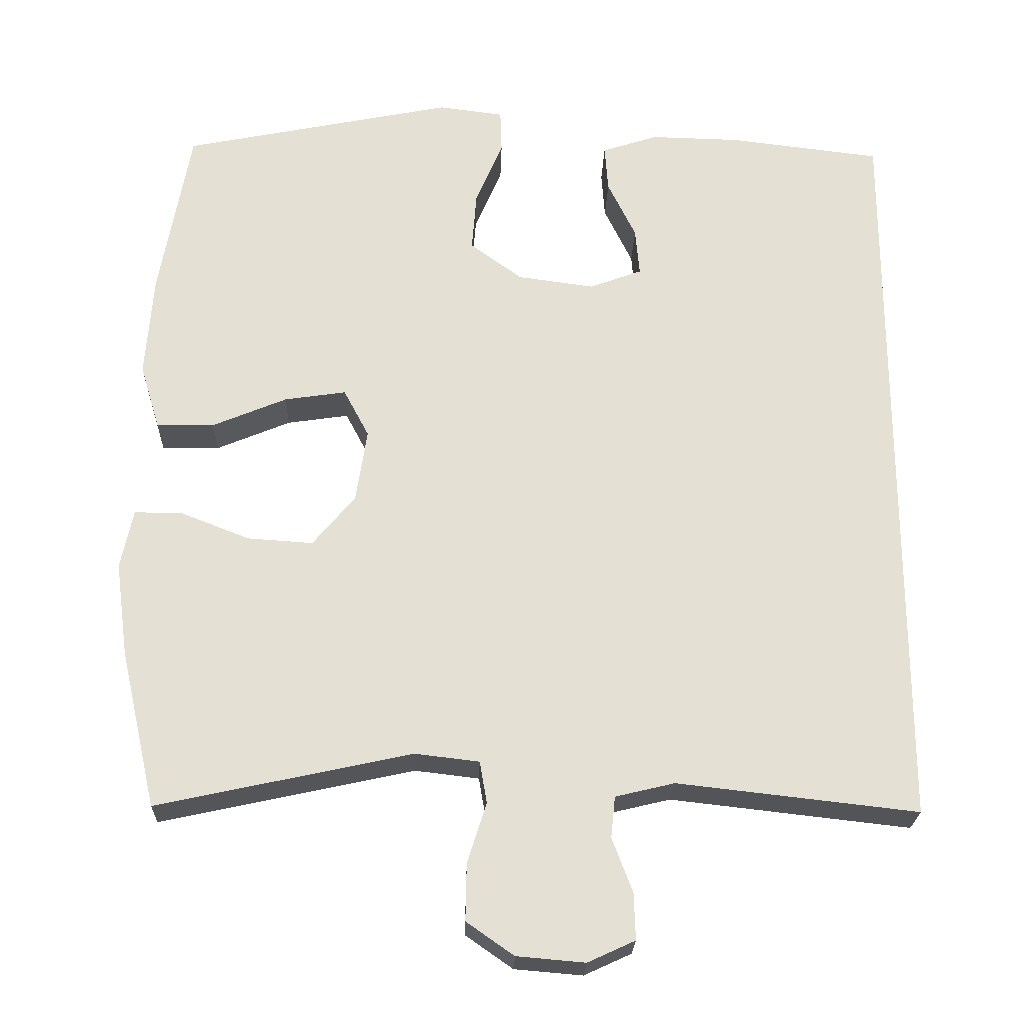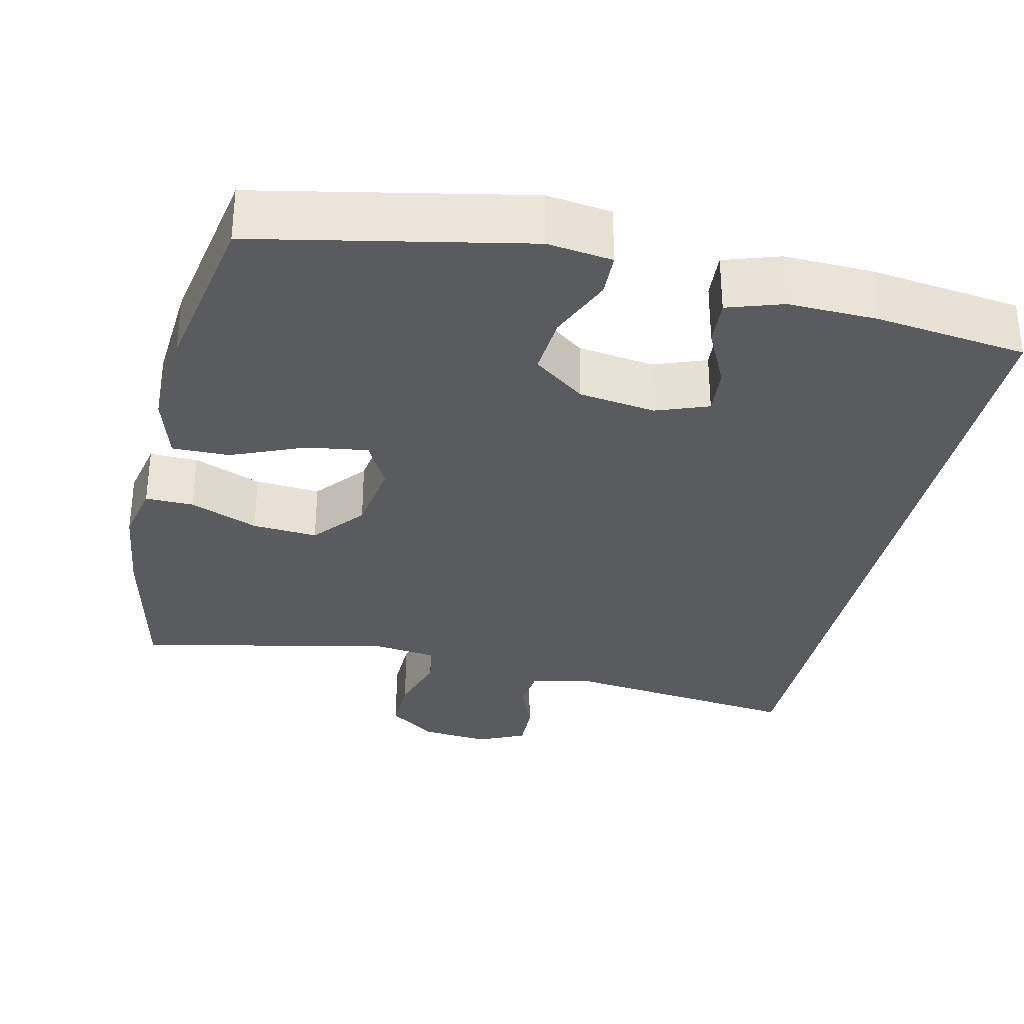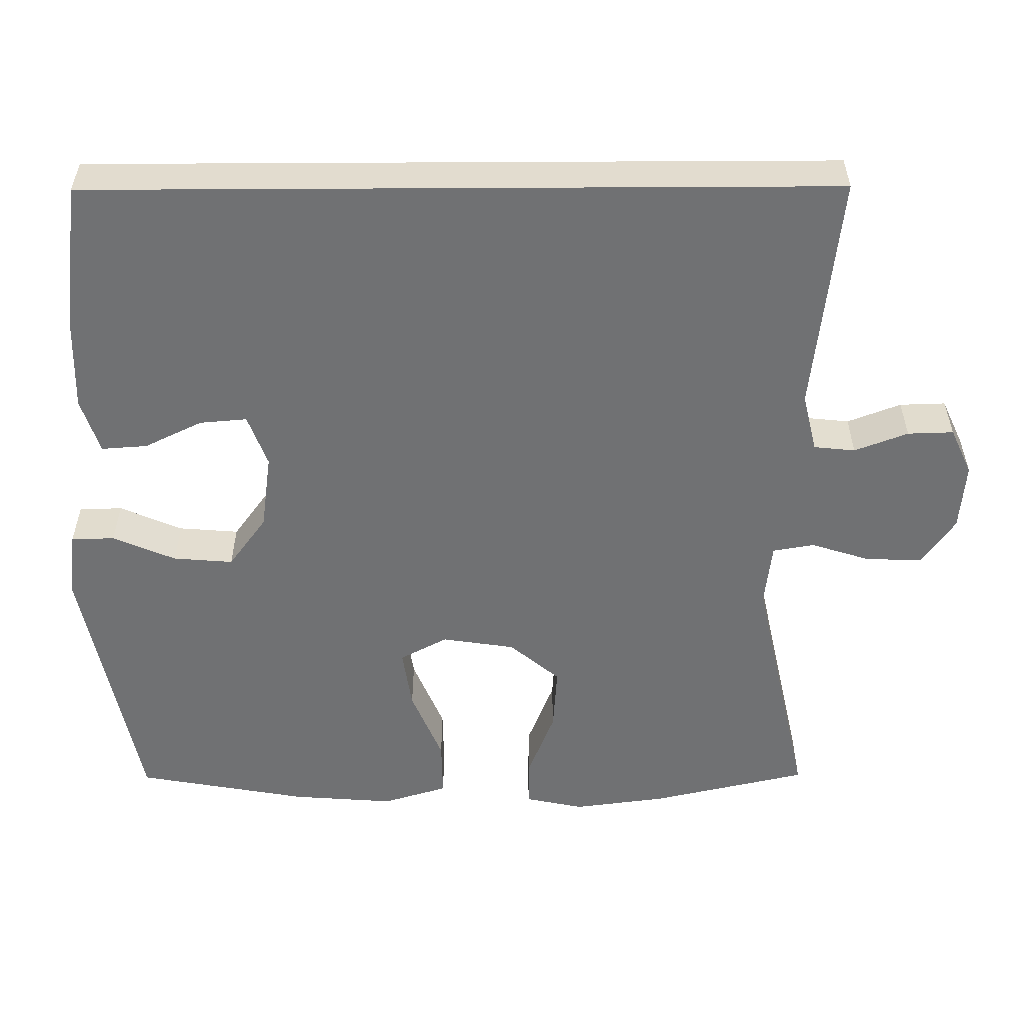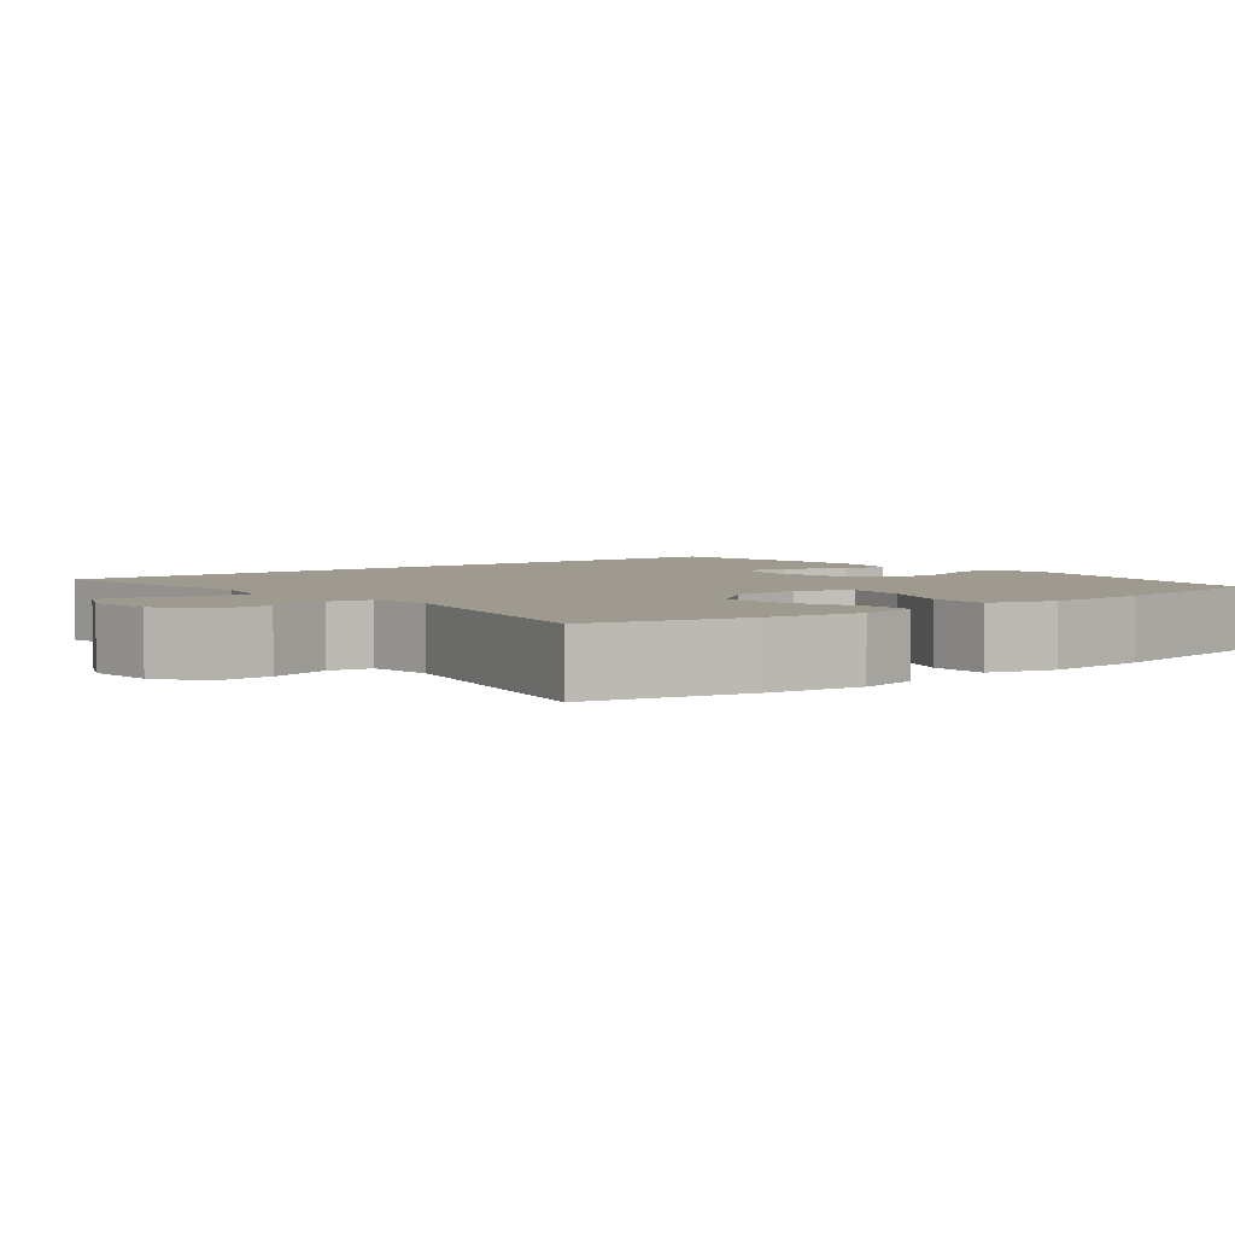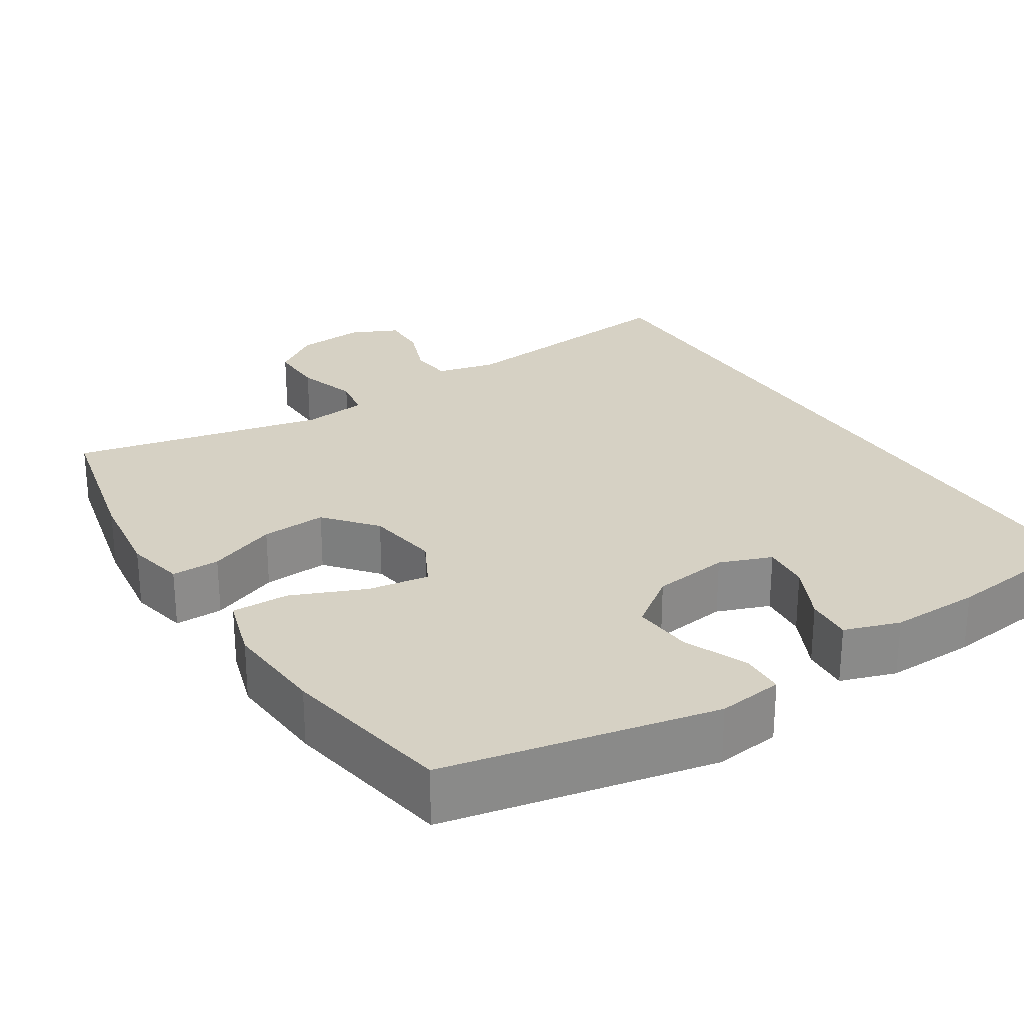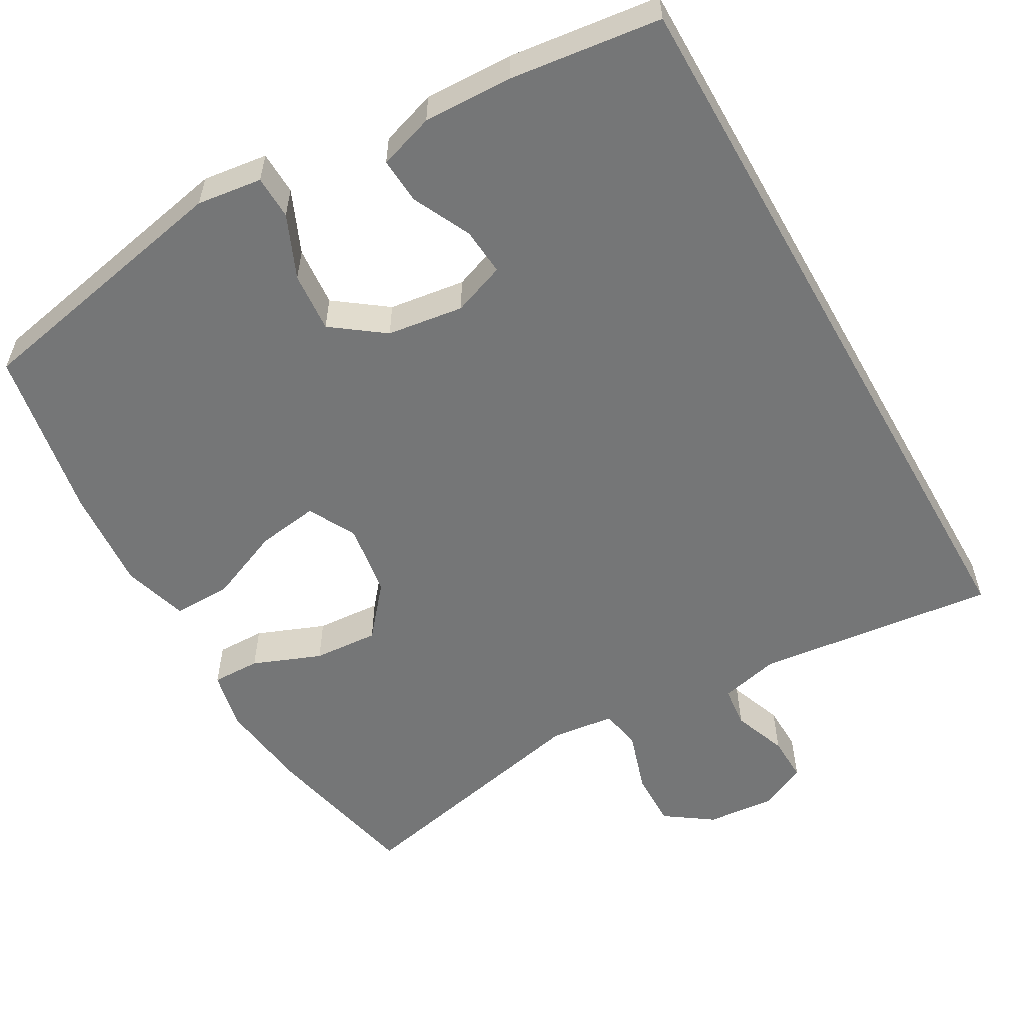
<metadata>
{"format":"obj","ext":"obj","renderer":"f3d","projection":"perspective","resolution":1024,"background":"white","views":[{"elev":-23.6,"azim":-1.6,"up":"+Z"},{"elev":-32.7,"azim":-12.9,"up":"+Y"},{"elev":-55.2,"azim":90.3,"up":"+Y"},{"elev":3.9,"azim":-128.5,"up":"+Y"},{"elev":26.7,"azim":-32.4,"up":"+Y"},{"elev":-56.7,"azim":29.5,"up":"+Y"}]}
</metadata>
<code>
o path4
v -0.5348 0.0375 0.2827
v -0.5449 0.0375 0.1456
v -0.5185 0.0375 0.05855
v -0.4416 0.0375 0.05966
v -0.3426 0.0375 0.101
v -0.2605 0.0375 0.1132
v -0.2266 0.0375 0.04911
v -0.2416 0.0375 -0.04895
v -0.2982 0.0375 -0.1165
v -0.3854 0.0375 -0.1106
v -0.4767 0.0375 -0.07461
v -0.5413 0.0375 -0.07363
v -0.558 0.0375 -0.1528
v -0.5415 0.0375 -0.2777
v -0.4936 0.0375 -0.4882
v -0.154 0.0375 -0.4144
v -0.06834 0.0375 -0.4246
v -0.05867 0.0375 -0.4807
v -0.0842 0.0375 -0.5615
v -0.08547 0.0375 -0.6366
v -0.02224 0.0375 -0.6809
v 0.06881 0.0375 -0.6887
v 0.1318 0.0375 -0.6597
v 0.1299 0.0375 -0.5979
v 0.1026 0.0375 -0.5259
v 0.1083 0.0375 -0.4706
v 0.1874 0.0375 -0.4516
v 0.5081 0.0375 -0.4882
v 0.5081 0.0375 0.5137
v 0.3049 0.0375 0.5384
v 0.185 0.0375 0.5414
v 0.1107 0.0375 0.5169
v 0.1151 0.0375 0.455
v 0.1527 0.0375 0.3774
v 0.1582 0.0375 0.3135
v 0.088 0.0375 0.2875
v -0.01447 0.0375 0.3015
v -0.08401 0.0375 0.3527
v -0.07765 0.0375 0.4333
v -0.04133 0.0375 0.5178
v -0.04322 0.0375 0.5762
v -0.1305 0.0375 0.5875
v -0.4936 0.0375 0.5137
v -0.5348 -0.0375 0.2827
v -0.5449 -0.0375 0.1456
v -0.5185 -0.0375 0.05855
v -0.4416 -0.0375 0.05966
v -0.3426 -0.0375 0.101
v -0.2605 -0.0375 0.1132
v -0.2266 -0.0375 0.04911
v -0.2416 -0.0375 -0.04895
v -0.2982 -0.0375 -0.1165
v -0.3854 -0.0375 -0.1106
v -0.4767 -0.0375 -0.07461
v -0.5413 -0.0375 -0.07363
v -0.558 -0.0375 -0.1528
v -0.5415 -0.0375 -0.2777
v -0.4936 -0.0375 -0.4882
v -0.154 -0.0375 -0.4144
v -0.06834 -0.0375 -0.4246
v -0.05867 -0.0375 -0.4807
v -0.0842 -0.0375 -0.5615
v -0.08547 -0.0375 -0.6366
v -0.02224 -0.0375 -0.6809
v 0.06881 -0.0375 -0.6887
v 0.1318 -0.0375 -0.6597
v 0.1299 -0.0375 -0.5979
v 0.1026 -0.0375 -0.5259
v 0.1083 -0.0375 -0.4706
v 0.1874 -0.0375 -0.4516
v 0.5081 -0.0375 -0.4882
v 0.5081 -0.0375 0.5137
v 0.3049 -0.0375 0.5384
v 0.185 -0.0375 0.5414
v 0.1107 -0.0375 0.5169
v 0.1151 -0.0375 0.455
v 0.1527 -0.0375 0.3774
v 0.1582 -0.0375 0.3135
v 0.088 -0.0375 0.2875
v -0.01447 -0.0375 0.3015
v -0.08401 -0.0375 0.3527
v -0.07765 -0.0375 0.4333
v -0.04133 -0.0375 0.5178
v -0.04322 -0.0375 0.5762
v -0.1305 -0.0375 0.5875
v -0.4936 -0.0375 0.5137
v 0.5081 0.0375 -0.4882
v 0.5081 0.0375 -0.4882
v 0.5081 0.0375 0.5137
v 0.5081 0.0375 0.5137
v 0.3049 0.0375 0.5384
v 0.1874 0.0375 -0.4516
v 0.185 0.0375 0.5414
v 0.1083 0.0375 -0.4706
v 0.1083 0.0375 -0.4706
v 0.1527 0.0375 0.3774
v 0.1582 0.0375 0.3135
v 0.1582 0.0375 0.3135
v 0.1107 0.0375 0.5169
v 0.1107 0.0375 0.5169
v 0.088 0.0375 0.2875
v 0.1151 0.0375 0.455
v 0.06881 0.0375 -0.6887
v 0.1318 0.0375 -0.6597
v 0.1318 0.0375 -0.6597
v 0.1299 0.0375 -0.5979
v 0.1026 0.0375 -0.5259
v -0.01447 0.0375 0.3015
v -0.02224 0.0375 -0.6809
v -0.08401 0.0375 0.3527
v -0.08547 0.0375 -0.6366
v -0.07765 0.0375 0.4333
v -0.04133 0.0375 0.5178
v -0.04322 0.0375 0.5762
v -0.04322 0.0375 0.5762
v -0.1305 0.0375 0.5875
v -0.0842 0.0375 -0.5615
v -0.05867 0.0375 -0.4807
v -0.06834 0.0375 -0.4246
v -0.06834 0.0375 -0.4246
v -0.154 0.0375 -0.4144
v -0.2266 0.0375 0.04911
v -0.2416 0.0375 -0.04895
v -0.2605 0.0375 0.1132
v -0.2605 0.0375 0.1132
v -0.2982 0.0375 -0.1165
v -0.3426 0.0375 0.101
v -0.3854 0.0375 -0.1106
v -0.4416 0.0375 0.05966
v -0.4767 0.0375 -0.07461
v -0.4936 0.0375 -0.4882
v -0.4936 0.0375 -0.4882
v -0.5185 0.0375 0.05855
v -0.5185 0.0375 0.05855
v -0.4936 0.0375 0.5137
v -0.4936 0.0375 0.5137
v -0.5413 0.0375 -0.07363
v -0.5413 0.0375 -0.07363
v -0.5348 0.0375 0.2827
v -0.5415 0.0375 -0.2777
v -0.5449 0.0375 0.1456
v -0.558 0.0375 -0.1528
v 0.5081 -0.0375 -0.4882
v 0.5081 -0.0375 -0.4882
v 0.5081 -0.0375 0.5137
v 0.5081 -0.0375 0.5137
v 0.3049 -0.0375 0.5384
v 0.1874 -0.0375 -0.4516
v 0.185 -0.0375 0.5414
v 0.1083 -0.0375 -0.4706
v 0.1083 -0.0375 -0.4706
v 0.1527 -0.0375 0.3774
v 0.1582 -0.0375 0.3135
v 0.1582 -0.0375 0.3135
v 0.1107 -0.0375 0.5169
v 0.1107 -0.0375 0.5169
v 0.088 -0.0375 0.2875
v 0.1151 -0.0375 0.455
v 0.06881 -0.0375 -0.6887
v 0.1318 -0.0375 -0.6597
v 0.1318 -0.0375 -0.6597
v 0.1299 -0.0375 -0.5979
v 0.1026 -0.0375 -0.5259
v -0.01447 -0.0375 0.3015
v -0.02224 -0.0375 -0.6809
v -0.08401 -0.0375 0.3527
v -0.08547 -0.0375 -0.6366
v -0.07765 -0.0375 0.4333
v -0.04133 -0.0375 0.5178
v -0.04322 -0.0375 0.5762
v -0.04322 -0.0375 0.5762
v -0.1305 -0.0375 0.5875
v -0.0842 -0.0375 -0.5615
v -0.05867 -0.0375 -0.4807
v -0.06834 -0.0375 -0.4246
v -0.06834 -0.0375 -0.4246
v -0.154 -0.0375 -0.4144
v -0.2266 -0.0375 0.04911
v -0.2416 -0.0375 -0.04895
v -0.2605 -0.0375 0.1132
v -0.2605 -0.0375 0.1132
v -0.2982 -0.0375 -0.1165
v -0.3426 -0.0375 0.101
v -0.3854 -0.0375 -0.1106
v -0.4416 -0.0375 0.05966
v -0.4767 -0.0375 -0.07461
v -0.4936 -0.0375 -0.4882
v -0.4936 -0.0375 -0.4882
v -0.5185 -0.0375 0.05855
v -0.5185 -0.0375 0.05855
v -0.4936 -0.0375 0.5137
v -0.4936 -0.0375 0.5137
v -0.5413 -0.0375 -0.07363
v -0.5413 -0.0375 -0.07363
v -0.5348 -0.0375 0.2827
v -0.5415 -0.0375 -0.2777
v -0.5449 -0.0375 0.1456
v -0.558 -0.0375 -0.1528
f 191 168 172
f 177 182 196
f 149 152 147
f 166 180 164
f 164 178 157
f 180 166 195
f 173 163 174
f 177 196 187
f 147 153 145
f 169 172 168
f 198 186 193
f 175 179 177
f 189 185 197
f 179 175 148
f 177 179 182
f 152 149 158
f 162 159 160
f 157 179 148
f 170 172 169
f 197 183 195
f 148 175 150
f 158 149 155
f 150 174 163
f 184 186 198
f 165 163 173
f 157 178 179
f 195 166 191
f 182 184 196
f 175 174 150
f 180 195 183
f 196 184 198
f 163 165 162
f 143 153 148
f 162 165 159
f 153 157 148
f 183 197 185
f 165 173 167
f 178 164 180
f 153 147 152
f 191 166 168
f 145 153 143
f 88 90 146 144
f 29 30 73 72
f 27 28 71 70
f 30 31 74 73
f 95 27 70 151
f 34 98 154 77
f 31 100 156 74
f 35 36 79 78
f 33 34 77 76
f 32 33 76 75
f 22 105 161 65
f 23 24 67 66
f 24 25 68 67
f 25 26 69 68
f 36 37 80 79
f 21 22 65 64
f 37 38 81 80
f 20 21 64 63
f 39 40 83 82
f 40 115 171 83
f 41 42 85 84
f 19 20 63 62
f 18 19 62 61
f 120 18 61 176
f 16 17 60 59
f 38 39 82 81
f 7 8 51 50
f 125 7 50 181
f 8 9 52 51
f 5 6 49 48
f 9 10 53 52
f 4 5 48 47
f 10 11 54 53
f 132 16 59 188
f 134 4 47 190
f 42 136 192 85
f 11 138 194 54
f 43 1 44 86
f 14 15 58 57
f 2 3 46 45
f 1 2 45 44
f 13 14 57 56
f 12 13 56 55
f 135 116 112
f 121 140 126
f 93 91 96
f 110 108 124
f 108 101 122
f 124 139 110
f 117 118 107
f 121 131 140
f 91 89 97
f 113 112 116
f 142 137 130
f 119 121 123
f 133 141 129
f 123 92 119
f 121 126 123
f 96 102 93
f 106 104 103
f 101 92 123
f 114 113 116
f 141 139 127
f 92 94 119
f 102 99 93
f 94 107 118
f 128 142 130
f 109 117 107
f 101 123 122
f 139 135 110
f 126 140 128
f 119 94 118
f 124 127 139
f 140 142 128
f 107 106 109
f 87 92 97
f 106 103 109
f 97 92 101
f 127 129 141
f 109 111 117
f 122 124 108
f 97 96 91
f 135 112 110
f 89 87 97

</code>
